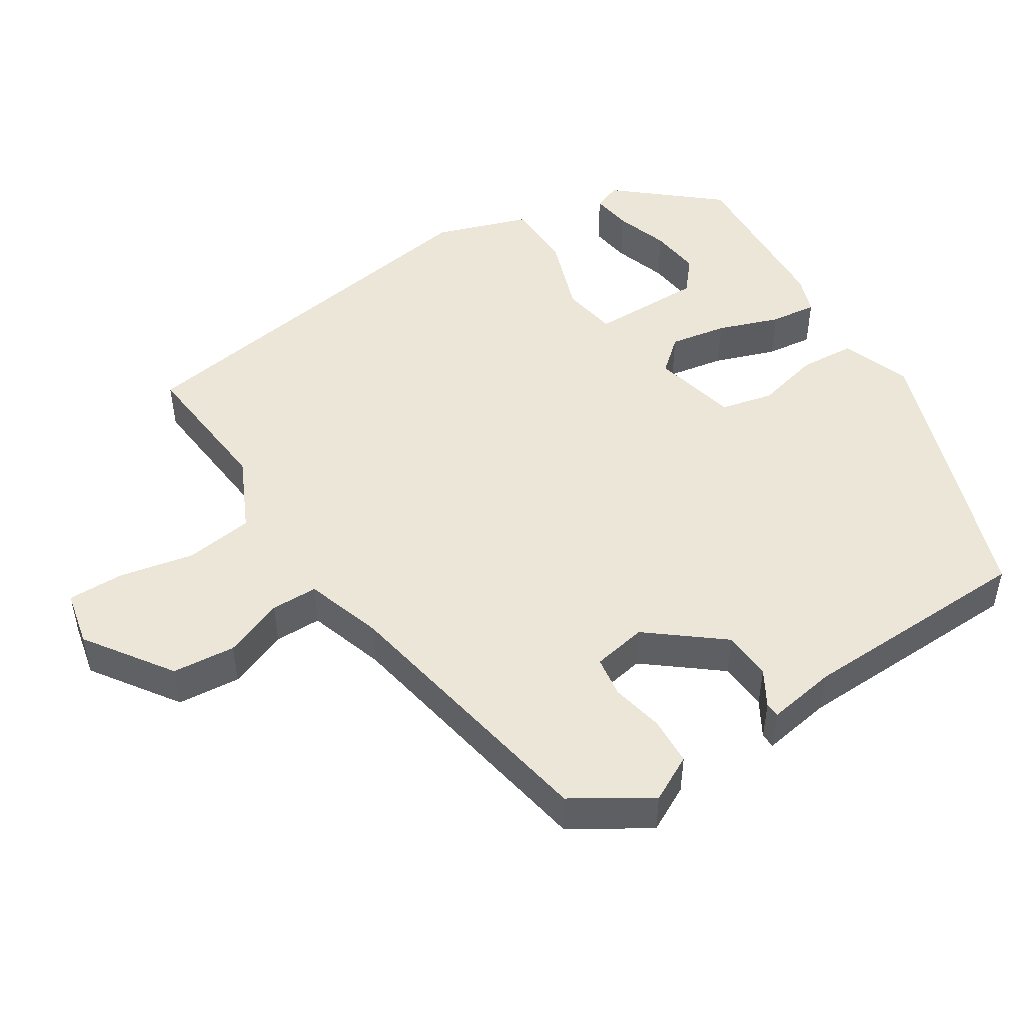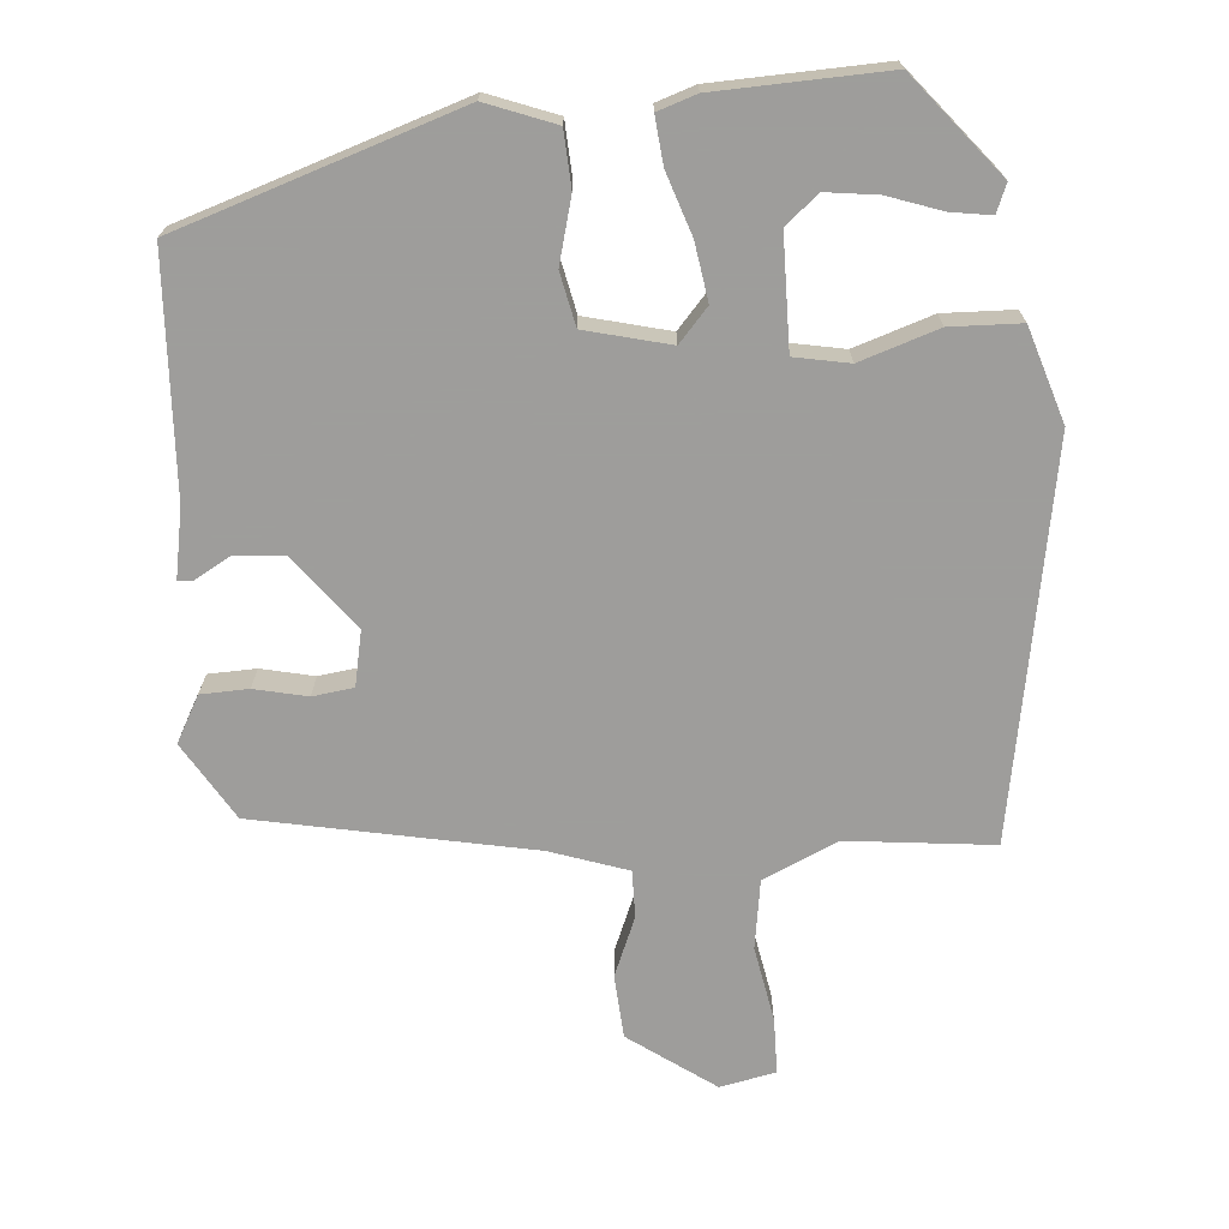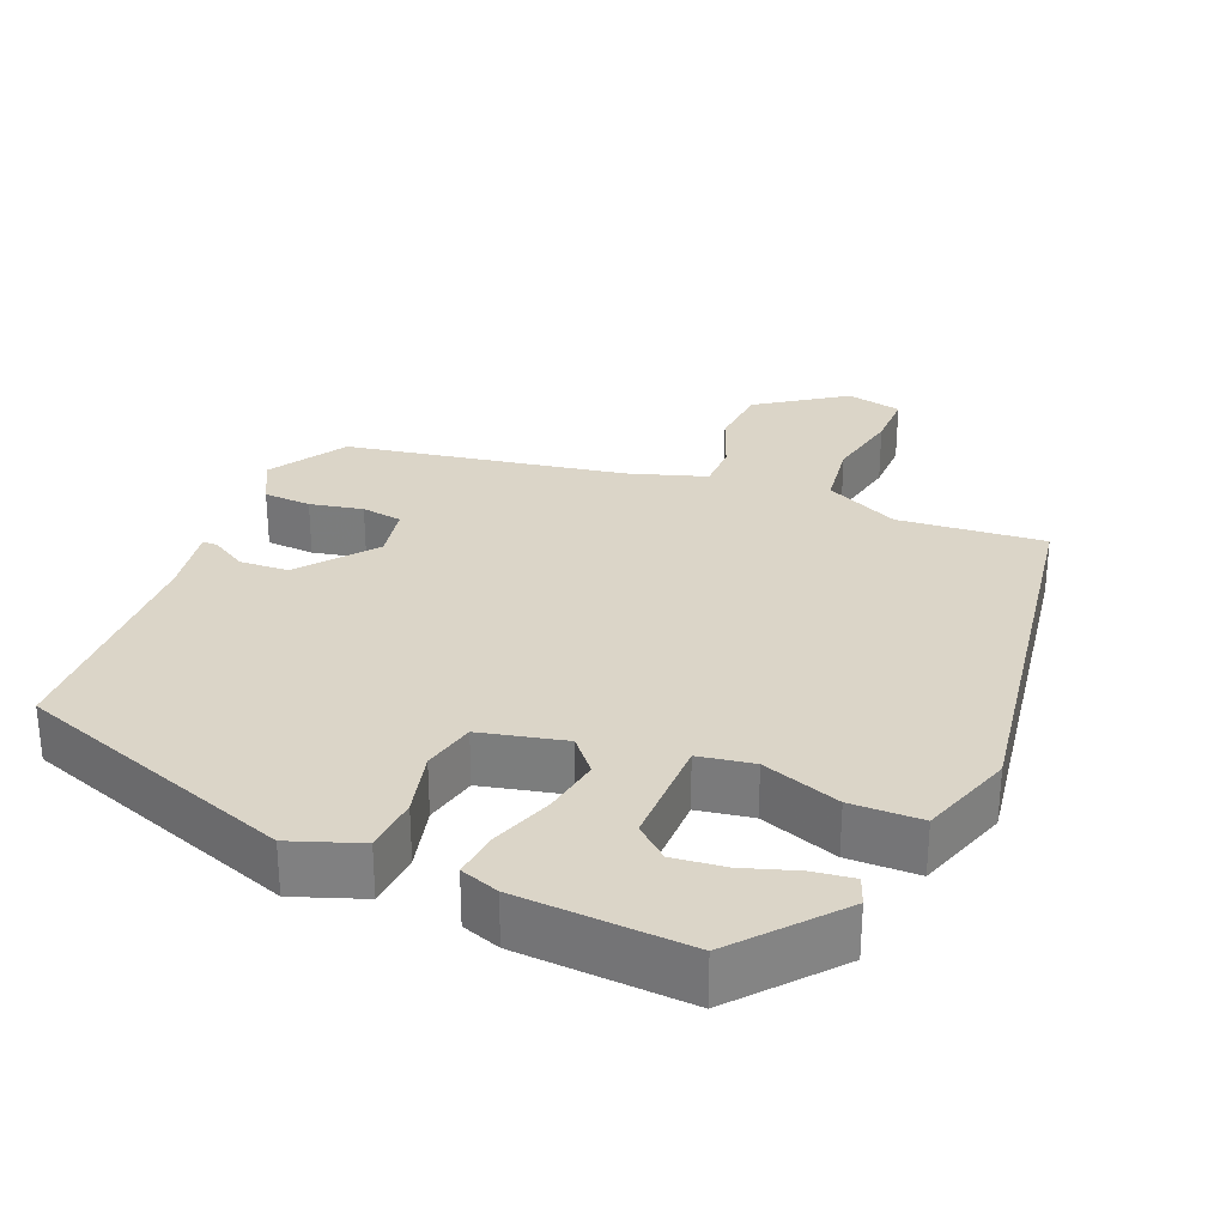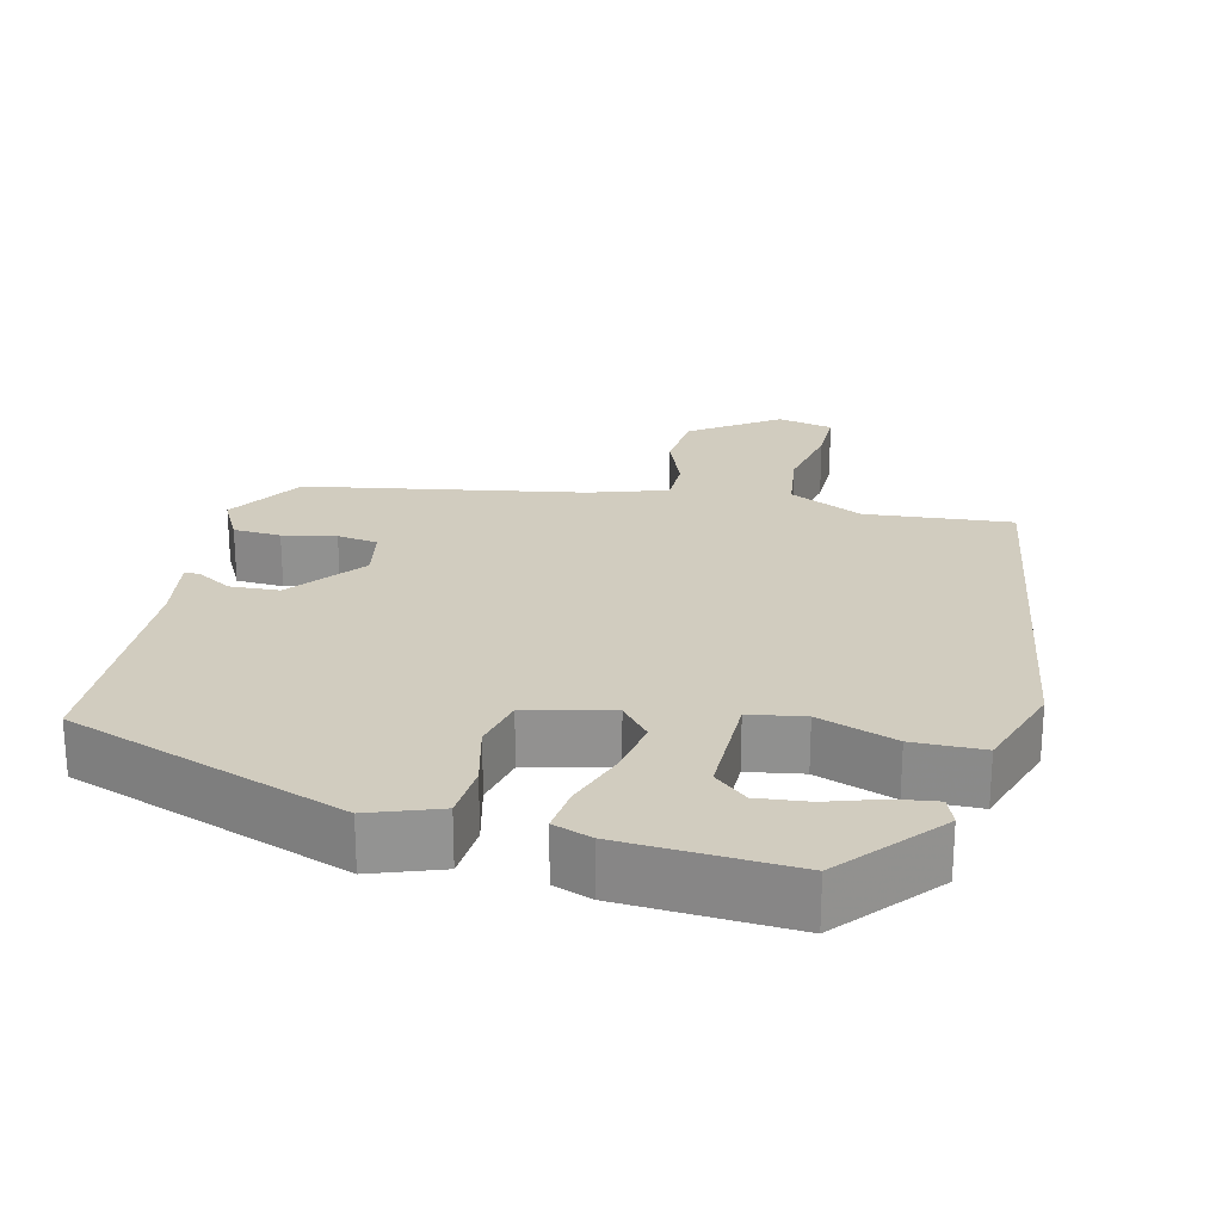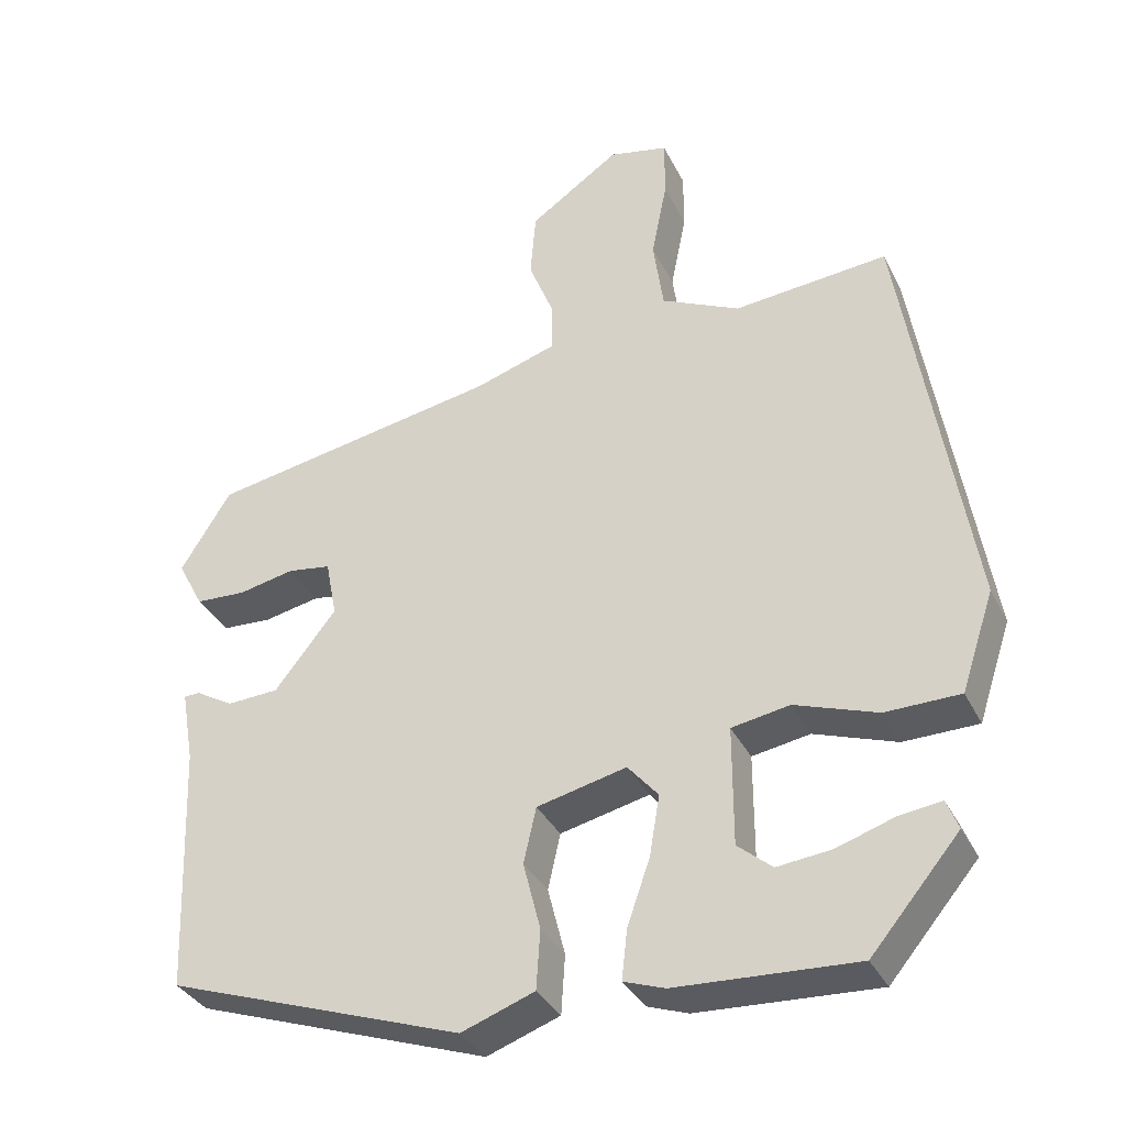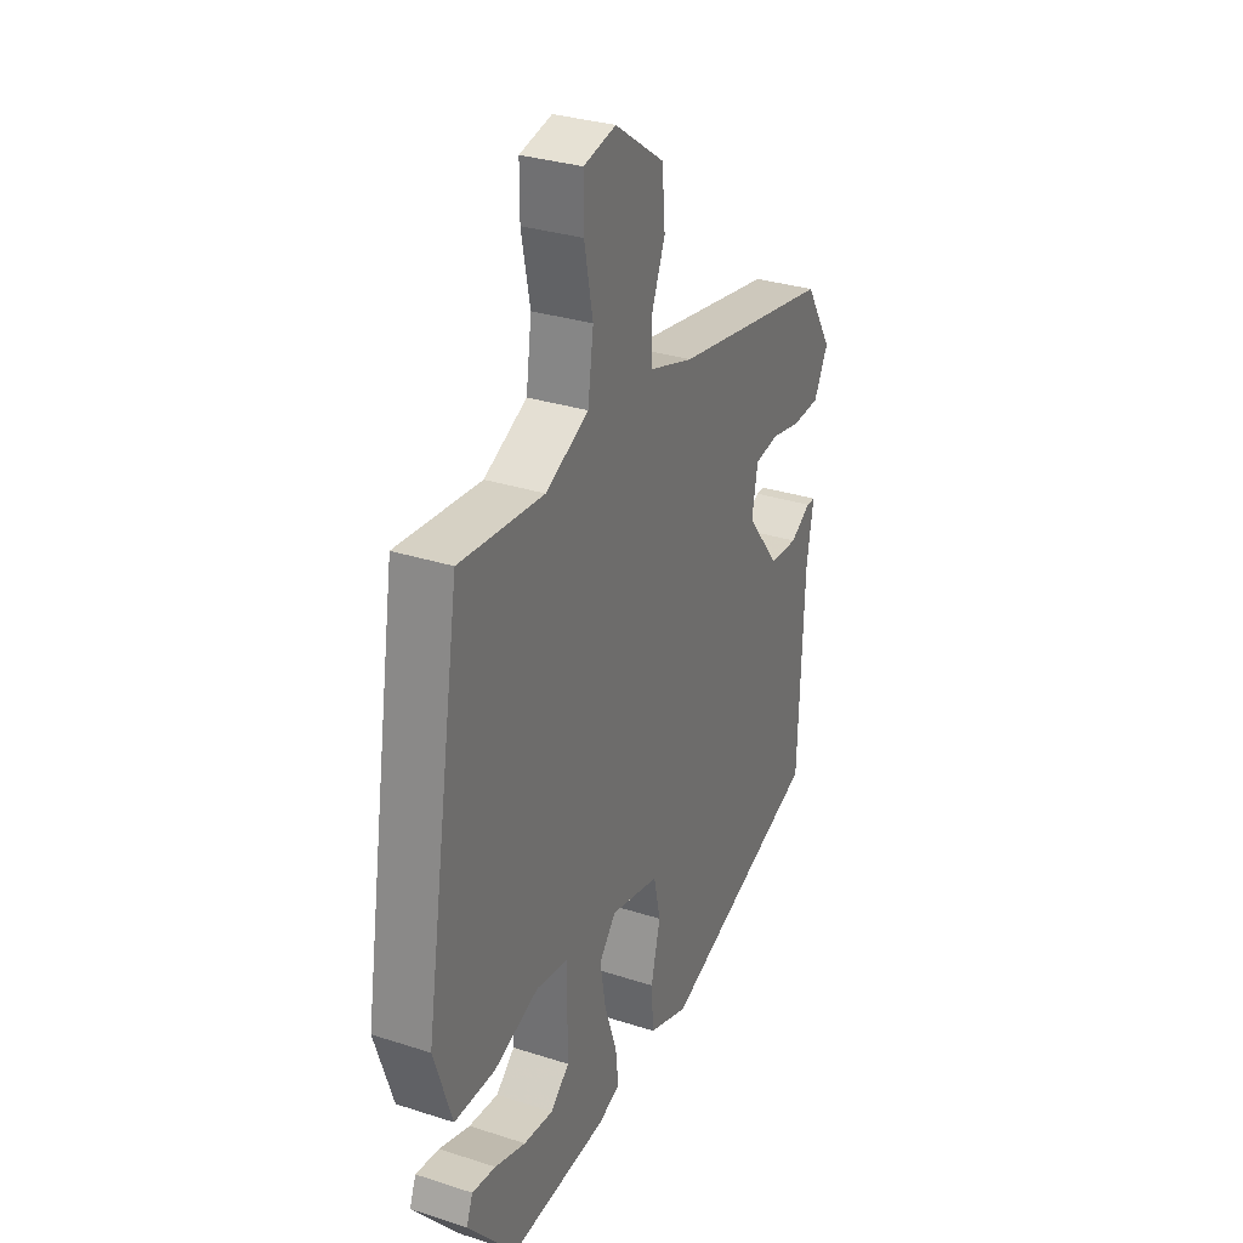
<metadata>
{"format":"obj","ext":"obj","renderer":"f3d","projection":"perspective","resolution":1024,"background":"white","views":[{"elev":48.6,"azim":57.8,"up":"+Y"},{"elev":-70.7,"azim":-176.1,"up":"+Y"},{"elev":29.5,"azim":-157.2,"up":"+Y"},{"elev":23.8,"azim":-166.1,"up":"+Y"},{"elev":-34.6,"azim":-156.5,"up":"+Z"},{"elev":31.2,"azim":-65.3,"up":"+Z"}]}
</metadata>
<code>
v -0.451 0.07 0.485
v -0.255 0.07 0.466
v -0.155 0.07 0.513
v -0.142 0.07 0.605
v -0.162 0.07 0.706
v -0.162 0.07 0.781
v -0.087 0.07 0.797
v 0.028 0.07 0.717
v 0.035 0.07 0.632
v 0.003 0.07 0.552
v 0.003 0.07 0.489
v 0.107 0.07 0.455
v 0.478 0.07 0.386
v 0.542 0.07 0.283
v 0.509 0.07 0.221
v 0.445 0.07 0.218
v 0.374 0.07 0.233
v 0.319 0.07 0.225
v 0.305 0.07 0.152
v 0.383 0.07 0.053
v 0.449 0.07 0.049
v 0.497 0.07 0.077
v 0.517 0.07 0.076
v 0.501 0.07 -0.017
v 0.489 0.07 -0.334
v 0.113 0.07 -0.463
v 0.02 0.07 -0.429
v 0.015 0.07 -0.354
v 0.037 0.07 -0.267
v 0.021 0.07 -0.196
v -0.093 0.07 -0.169
v -0.132 0.07 -0.214
v -0.119 0.07 -0.291
v -0.09 0.07 -0.374
v -0.083 0.07 -0.437
v -0.135 0.07 -0.455
v -0.364 0.07 -0.466
v -0.476 0.07 -0.333
v -0.461 0.07 -0.295
v -0.406 0.07 -0.303
v -0.334 0.07 -0.327
v -0.265 0.07 -0.335
v -0.221 0.07 -0.298
v -0.221 0.07 -0.147
v -0.295 0.07 -0.134
v -0.4 0.07 -0.17
v -0.495 0.07 -0.168
v -0.537 0.07 -0.042
v -0.451 0 0.485
v -0.255 0 0.466
v -0.155 0 0.513
v -0.142 0 0.605
v -0.162 0 0.706
v -0.162 0 0.781
v -0.087 0 0.797
v 0.028 0 0.717
v 0.035 0 0.632
v 0.003 0 0.552
v 0.003 0 0.489
v 0.107 0 0.455
v 0.478 0 0.386
v 0.542 0 0.283
v 0.509 0 0.221
v 0.445 0 0.218
v 0.374 0 0.233
v 0.319 0 0.225
v 0.305 0 0.152
v 0.383 0 0.053
v 0.449 0 0.049
v 0.497 0 0.077
v 0.517 0 0.076
v 0.501 0 -0.017
v 0.489 0 -0.334
v 0.113 0 -0.463
v 0.02 0 -0.429
v 0.015 0 -0.354
v 0.037 0 -0.267
v 0.021 0 -0.196
v -0.093 0 -0.169
v -0.132 0 -0.214
v -0.119 0 -0.291
v -0.09 0 -0.374
v -0.083 0 -0.437
v -0.135 0 -0.455
v -0.364 0 -0.466
v -0.476 0 -0.333
v -0.461 0 -0.295
v -0.406 0 -0.303
v -0.334 0 -0.327
v -0.265 0 -0.335
v -0.221 0 -0.298
v -0.221 0 -0.147
v -0.295 0 -0.134
v -0.4 0 -0.17
v -0.495 0 -0.168
v -0.537 0 -0.042
f 45 46 47 48
f 44 45 48 1
f 38 39 40 41
f 38 41 42
f 37 38 42
f 36 37 42 43
f 33 34 35 36
f 32 33 36 43
f 26 27 28 29
f 24 25 26 29
f 24 29 30
f 21 22 23 24
f 20 21 24 30
f 19 20 30 31
f 14 15 16 17
f 12 13 14 17
f 11 12 17 18
f 7 8 9 10
f 7 10 11
f 4 5 6 7
f 3 4 7 11
f 2 3 11 18
f 44 1 2 18
f 31 32 43 44
f 18 19 31 44
f 96 95 94 93
f 49 96 93 92
f 89 88 87 86
f 90 89 86
f 90 86 85
f 91 90 85 84
f 84 83 82 81
f 91 84 81 80
f 77 76 75 74
f 77 74 73 72
f 78 77 72
f 72 71 70 69
f 78 72 69 68
f 79 78 68 67
f 65 64 63 62
f 65 62 61 60
f 66 65 60 59
f 58 57 56 55
f 59 58 55
f 55 54 53 52
f 59 55 52 51
f 66 59 51 50
f 66 50 49 92
f 92 91 80 79
f 92 79 67 66
f 1 49 50 2
f 2 50 51 3
f 3 51 52 4
f 4 52 53 5
f 5 53 54 6
f 6 54 55 7
f 7 55 56 8
f 8 56 57 9
f 9 57 58 10
f 10 58 59 11
f 11 59 60 12
f 12 60 61 13
f 13 61 62 14
f 14 62 63 15
f 15 63 64 16
f 16 64 65 17
f 17 65 66 18
f 18 66 67 19
f 19 67 68 20
f 20 68 69 21
f 21 69 70 22
f 22 70 71 23
f 23 71 72 24
f 24 72 73 25
f 25 73 74 26
f 26 74 75 27
f 27 75 76 28
f 28 76 77 29
f 29 77 78 30
f 30 78 79 31
f 31 79 80 32
f 32 80 81 33
f 33 81 82 34
f 34 82 83 35
f 35 83 84 36
f 36 84 85 37
f 37 85 86 38
f 38 86 87 39
f 39 87 88 40
f 40 88 89 41
f 41 89 90 42
f 42 90 91 43
f 43 91 92 44
f 44 92 93 45
f 45 93 94 46
f 46 94 95 47
f 47 95 96 48
f 48 96 49 1

</code>
